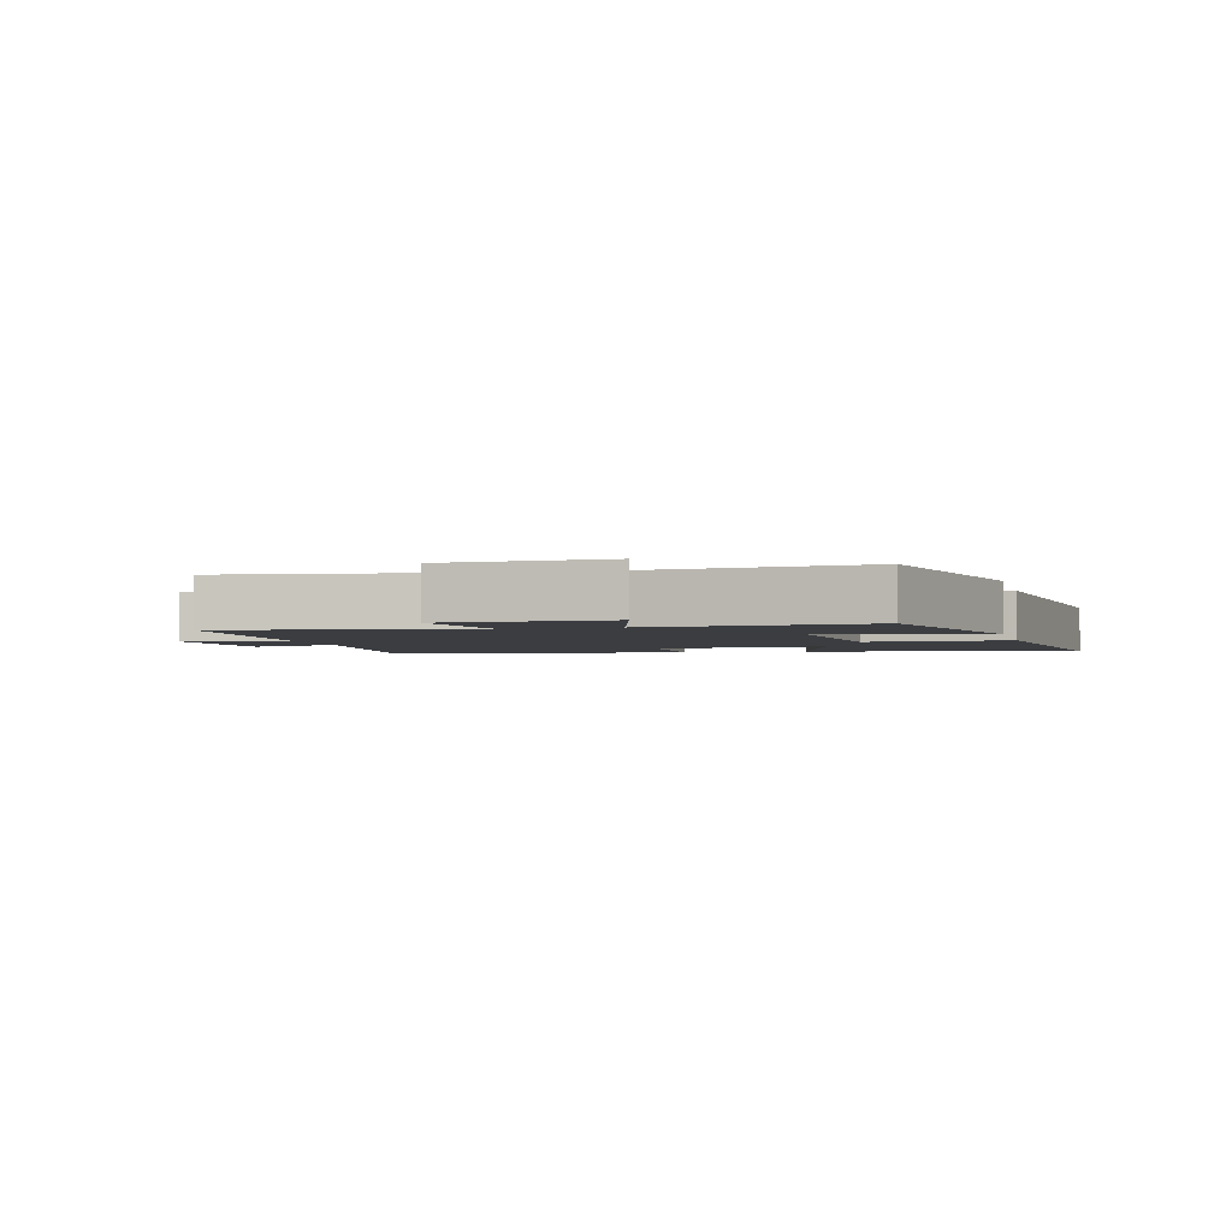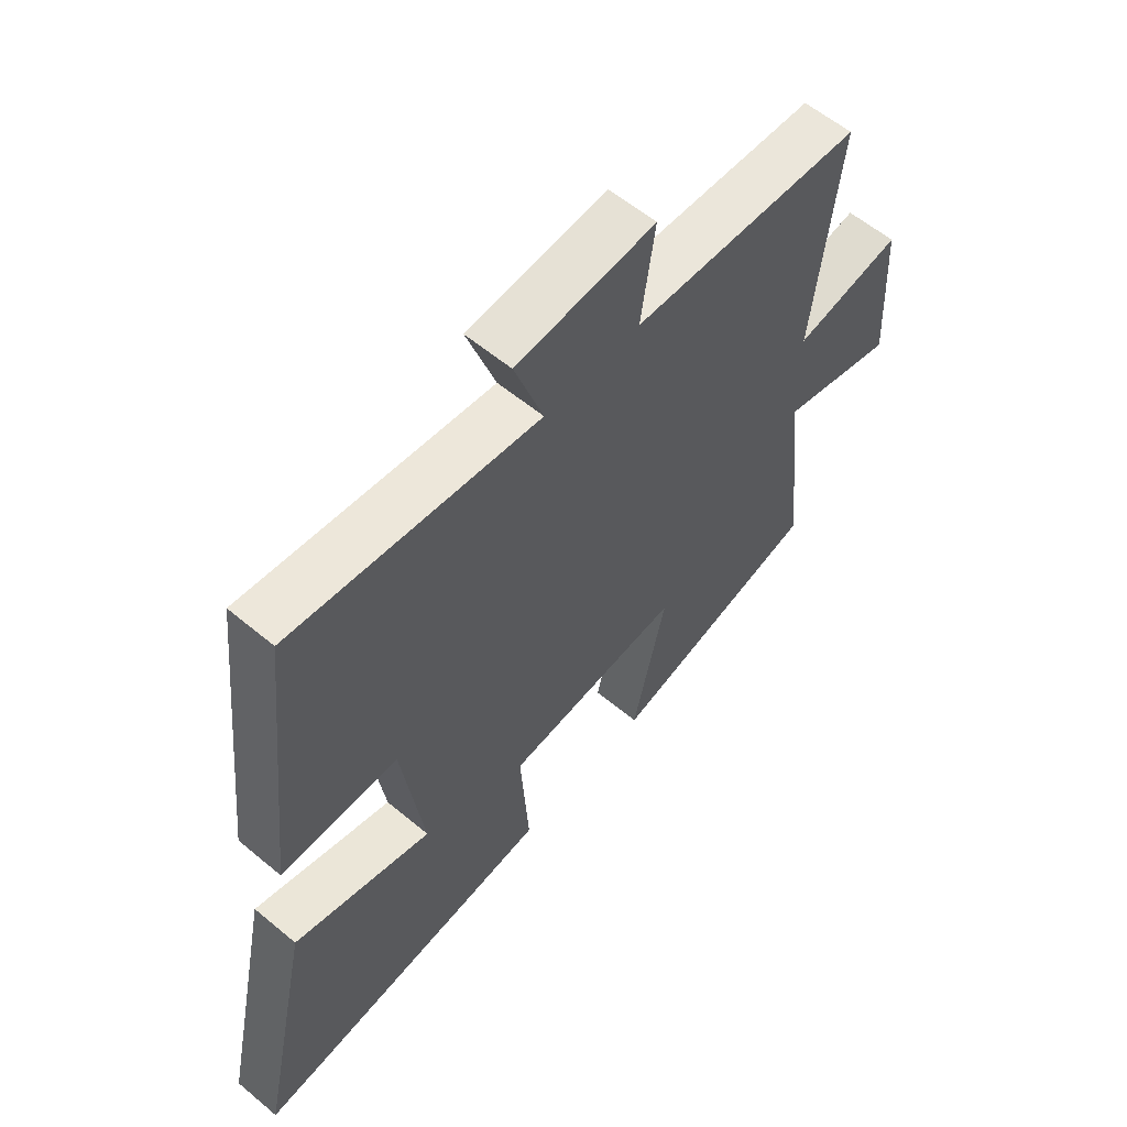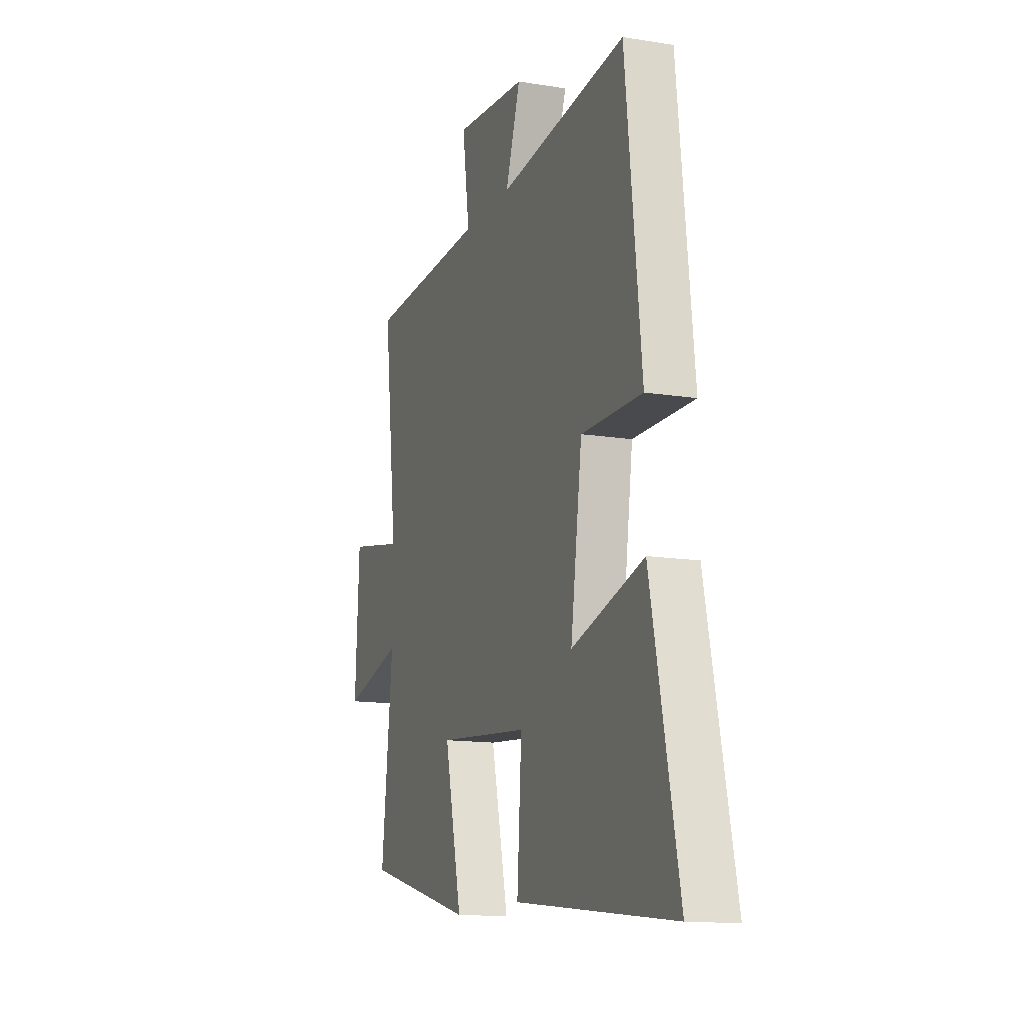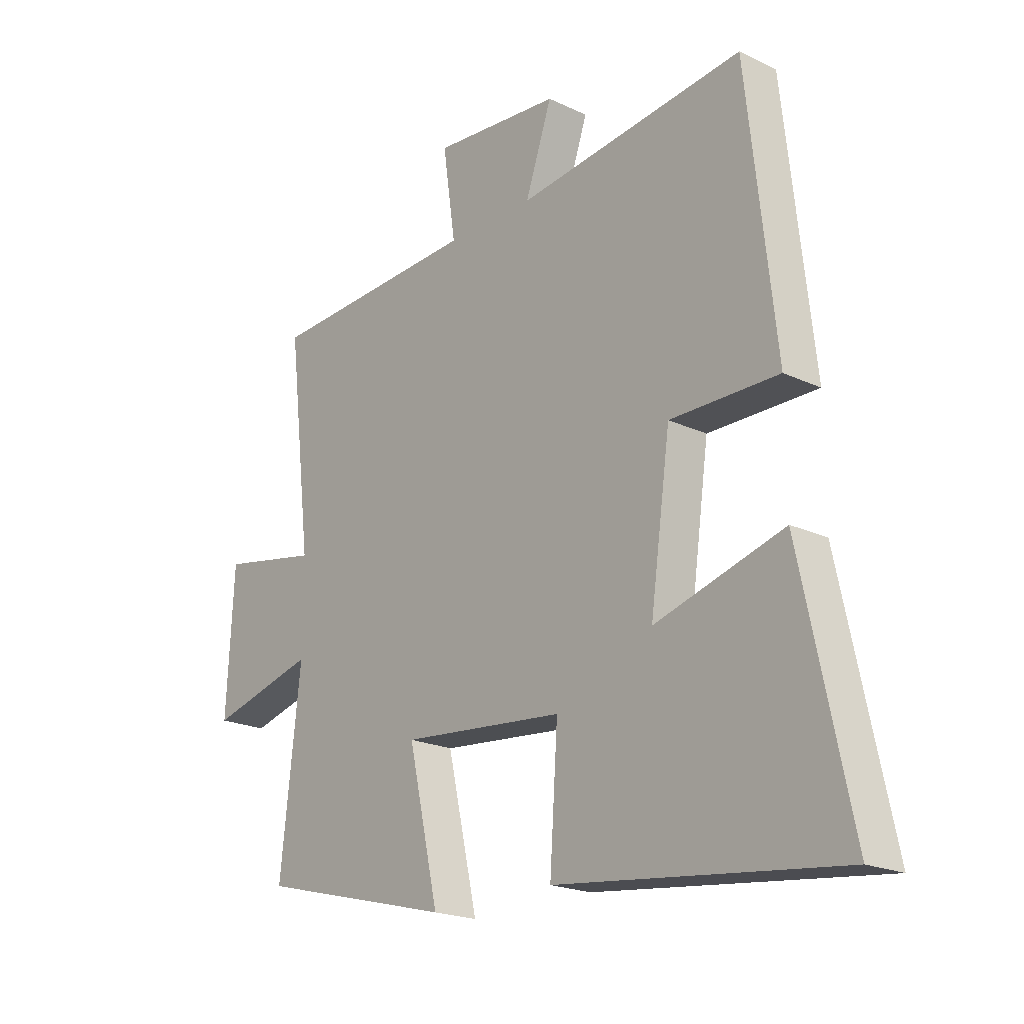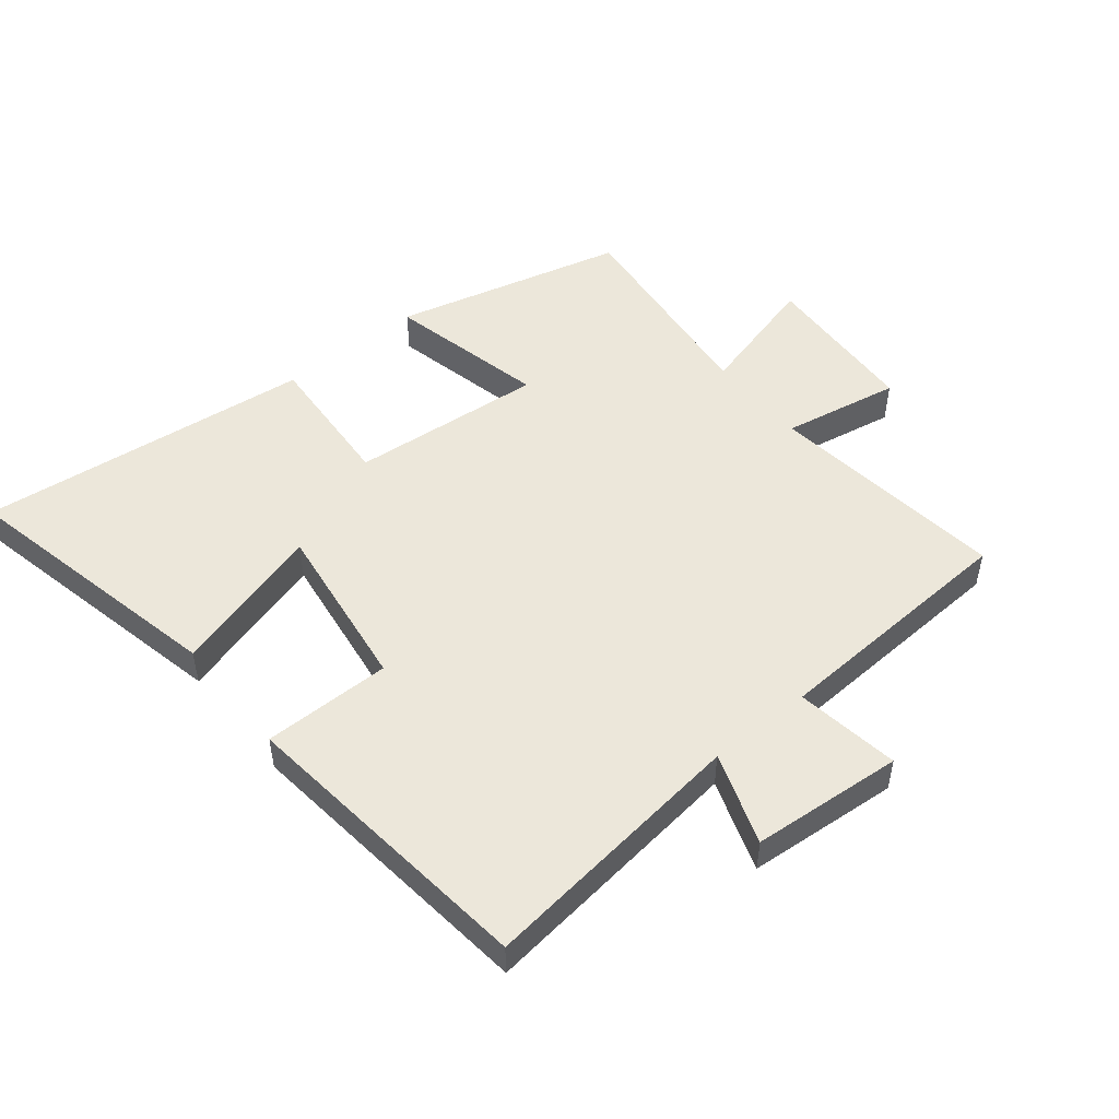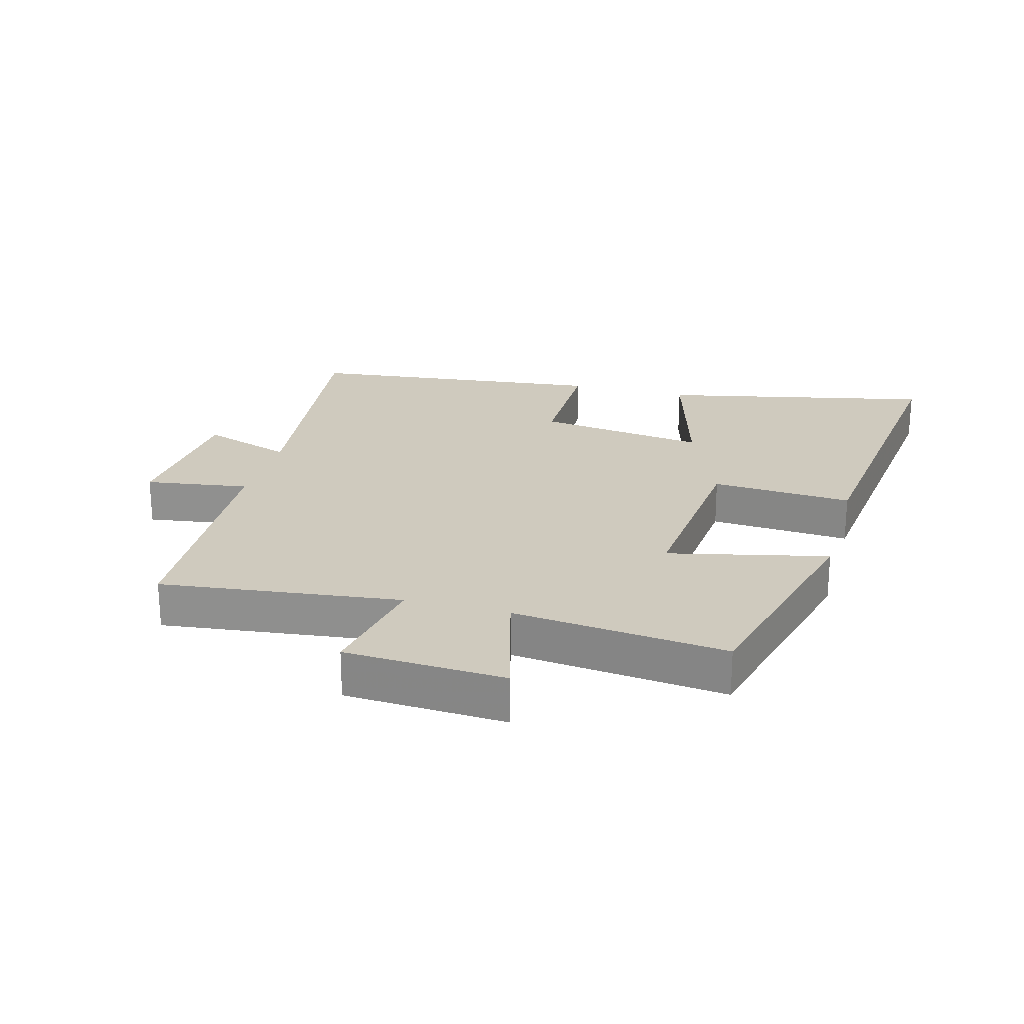
<metadata>
{"format":"obj","ext":"obj","renderer":"f3d","projection":"perspective","resolution":1024,"background":"white","views":[{"elev":-2.6,"azim":103.6,"up":"+Y"},{"elev":58.8,"azim":-49.3,"up":"+Z"},{"elev":-13.6,"azim":-110.1,"up":"+Z"},{"elev":-20.5,"azim":-130.7,"up":"+Z"},{"elev":50.5,"azim":-39.2,"up":"+Y"},{"elev":23.2,"azim":105.2,"up":"+Y"}]}
</metadata>
<code>
v -0.447 0.07 0.551
v -0.02 0.07 0.5
v -0.07 0.07 0.645
v 0.17 0.07 0.665
v 0.146 0.07 0.5
v 0.545 0.07 0.48
v 0.5 0.07 0.099
v 0.686 0.07 0.134
v 0.7 0.07 -0.12
v 0.5 0.07 -0.067
v 0.538 0.07 -0.406
v 0.172 0.07 -0.5
v 0.229 0.07 -0.248
v -0.077 0.07 -0.276
v -0.062 0.07 -0.5
v -0.592 0.07 -0.561
v -0.5 0.07 -0.13
v -0.259 0.07 -0.199
v -0.297 0.07 0.071
v -0.5 0.07 0.07
v -0.447 0 0.551
v -0.02 0 0.5
v -0.07 0 0.645
v 0.17 0 0.665
v 0.146 0 0.5
v 0.545 0 0.48
v 0.5 0 0.099
v 0.686 0 0.134
v 0.7 0 -0.12
v 0.5 0 -0.067
v 0.538 0 -0.406
v 0.172 0 -0.5
v 0.229 0 -0.248
v -0.077 0 -0.276
v -0.062 0 -0.5
v -0.592 0 -0.561
v -0.5 0 -0.13
v -0.259 0 -0.199
v -0.297 0 0.071
v -0.5 0 0.07
f 19 20 1 2
f 18 19 2
f 16 17 18
f 15 16 18
f 14 15 18
f 13 14 18 2
f 10 11 12 13
f 10 13 2
f 7 8 9 10
f 7 10 2 3
f 5 6 7
f 5 7 3
f 3 4 5
f 22 21 40 39
f 22 39 38
f 38 37 36
f 38 36 35
f 38 35 34
f 22 38 34 33
f 33 32 31 30
f 22 33 30
f 30 29 28 27
f 23 22 30 27
f 27 26 25
f 23 27 25
f 25 24 23
f 1 21 22 2
f 2 22 23 3
f 3 23 24 4
f 4 24 25 5
f 5 25 26 6
f 6 26 27 7
f 7 27 28 8
f 8 28 29 9
f 9 29 30 10
f 10 30 31 11
f 11 31 32 12
f 12 32 33 13
f 13 33 34 14
f 14 34 35 15
f 15 35 36 16
f 16 36 37 17
f 17 37 38 18
f 18 38 39 19
f 19 39 40 20
f 20 40 21 1

</code>
